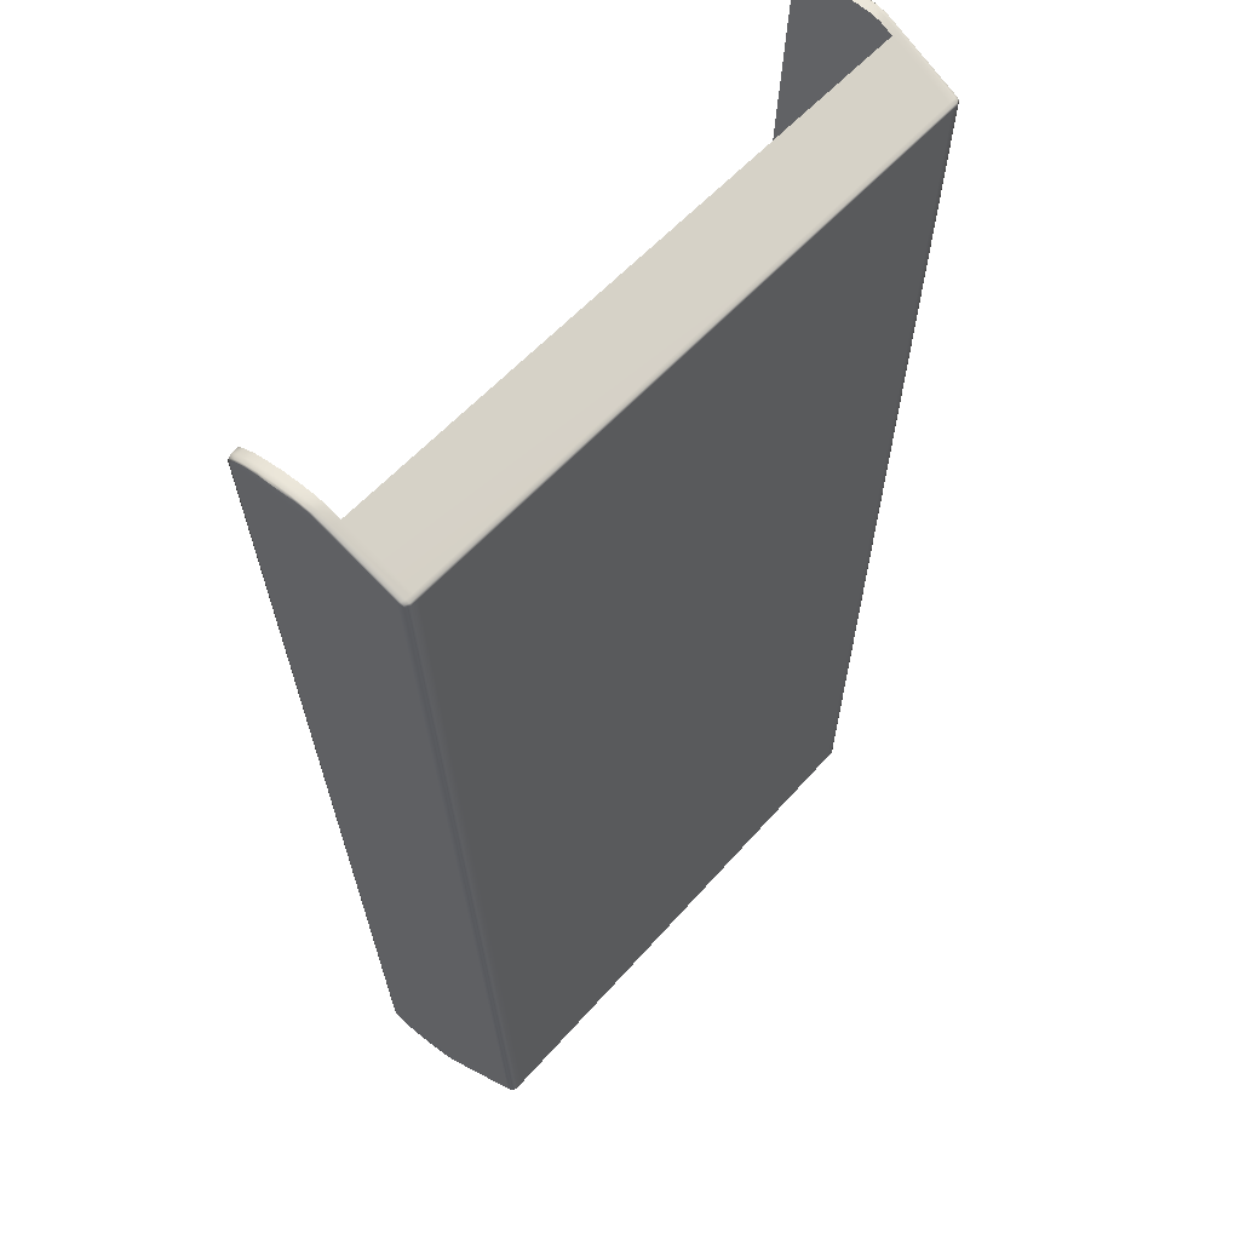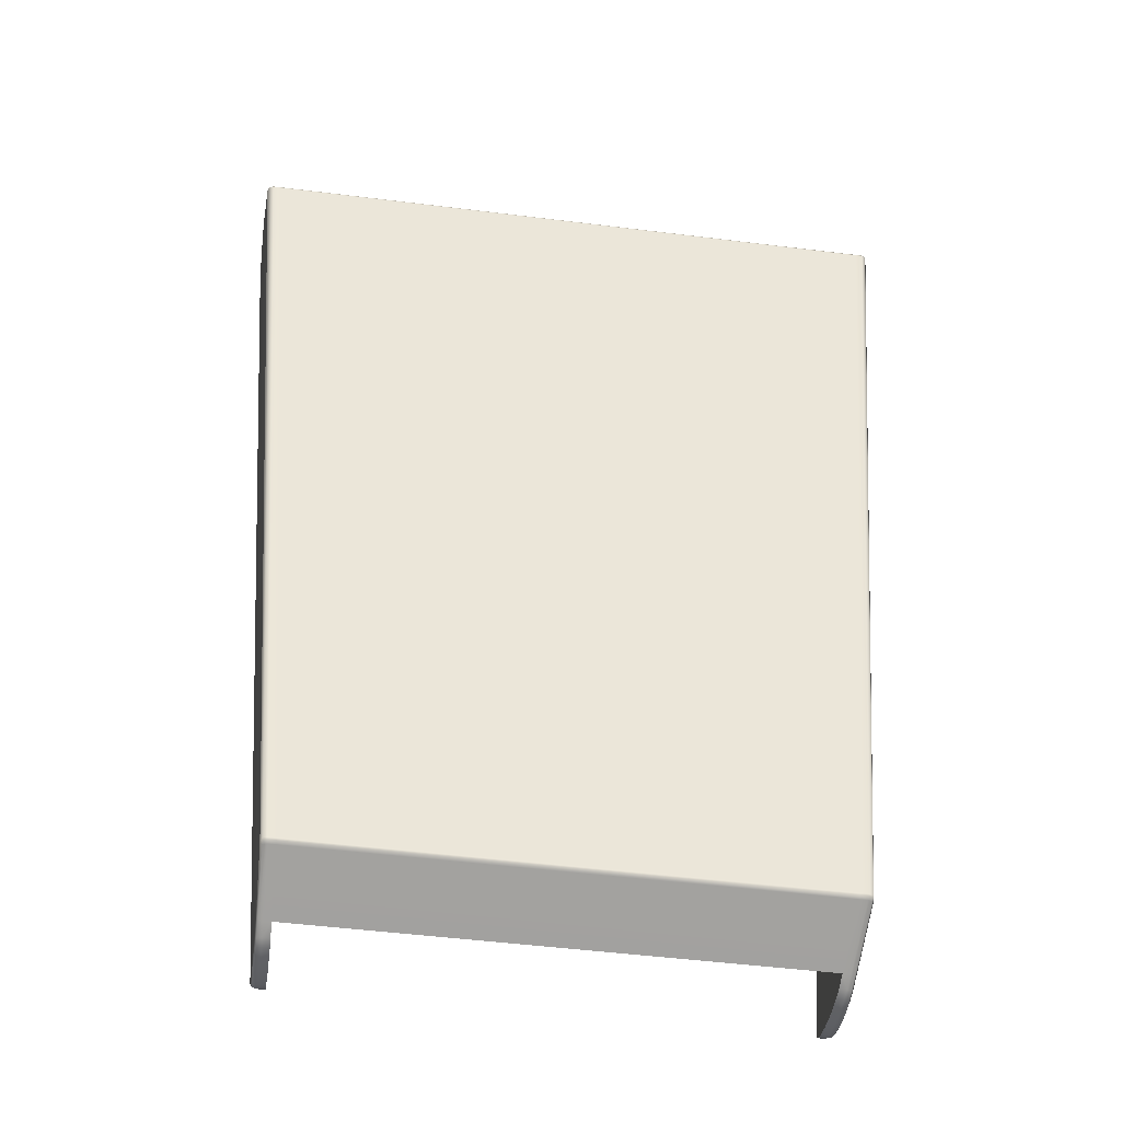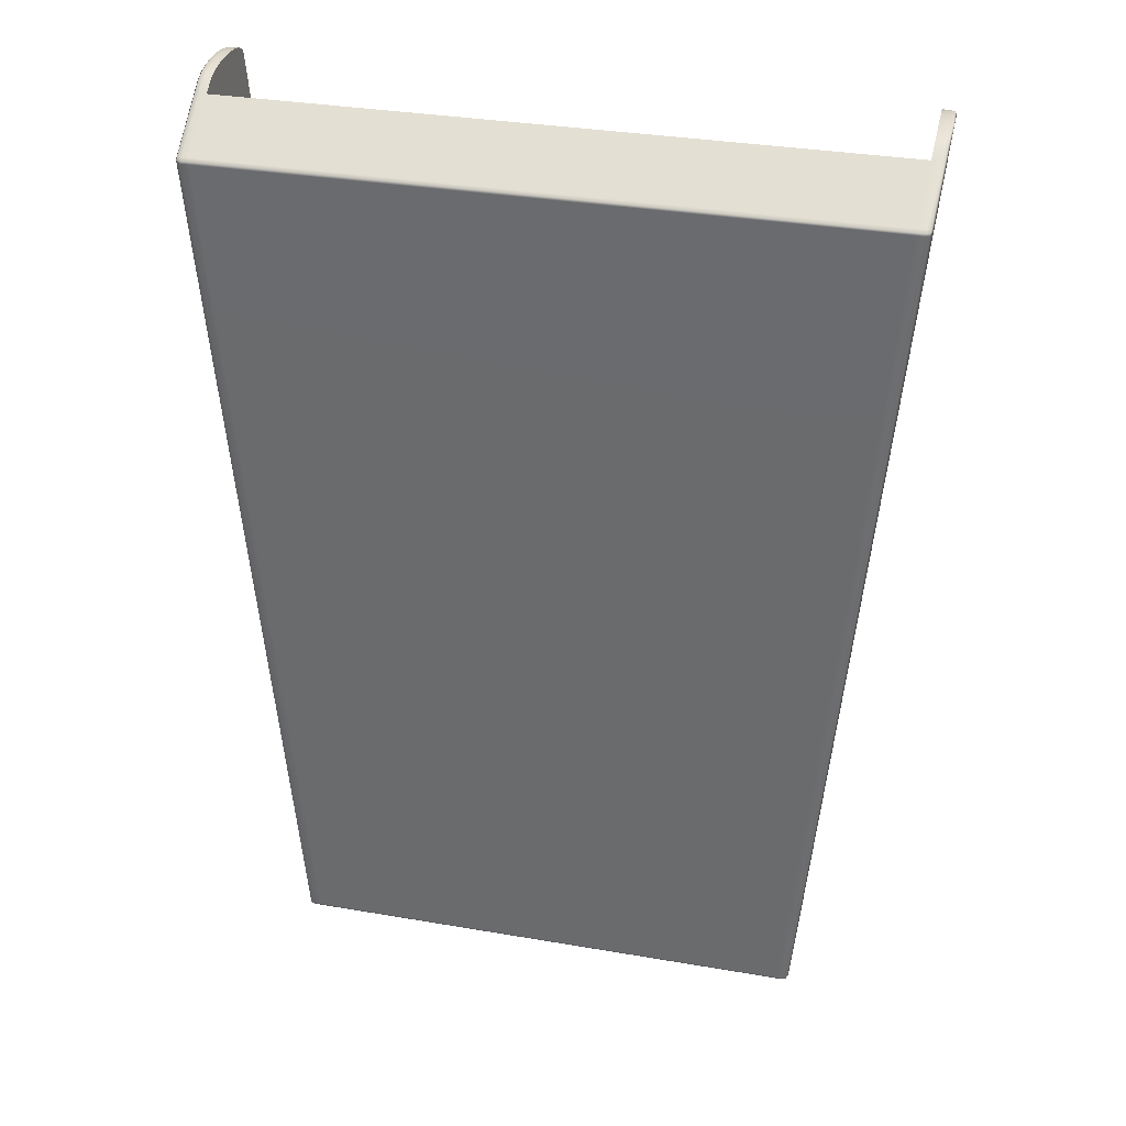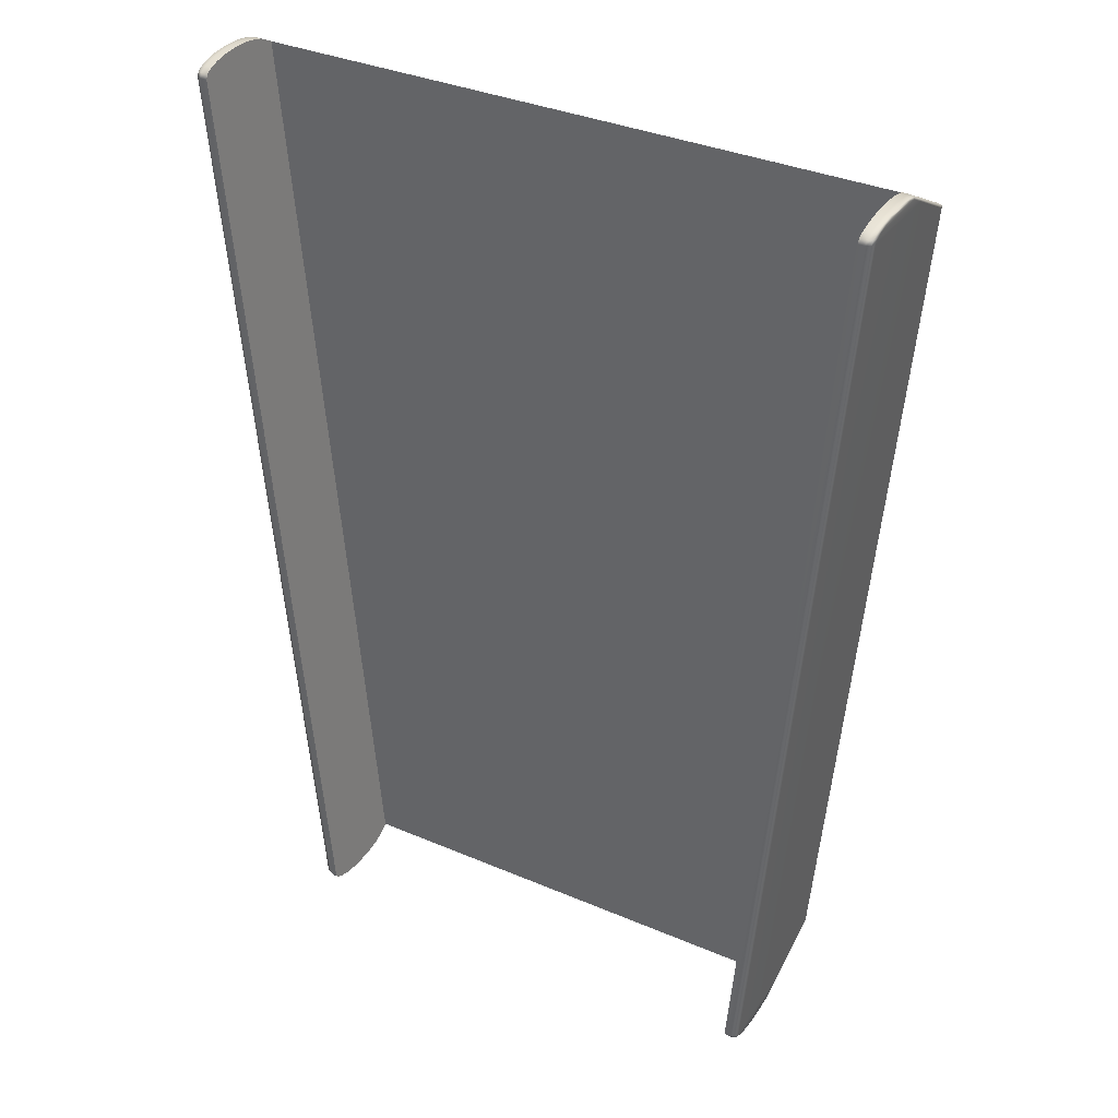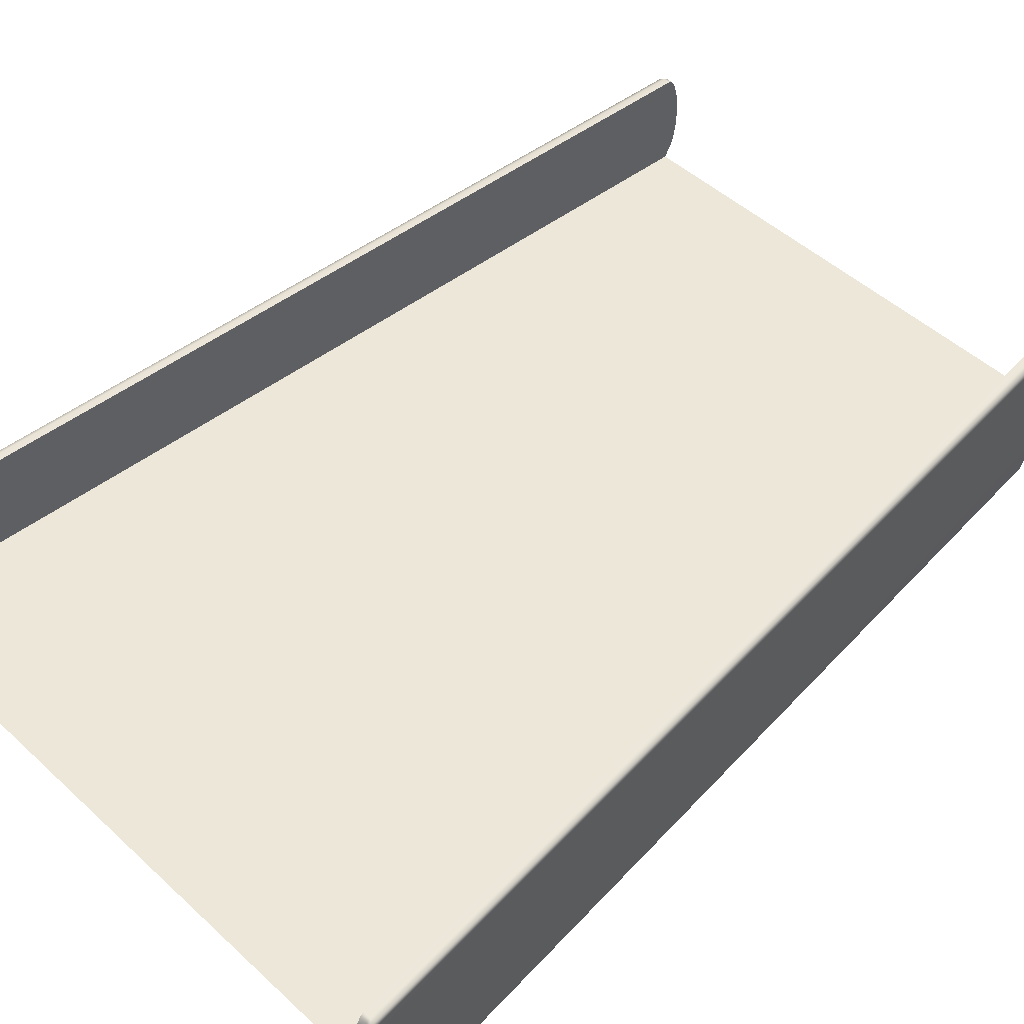
<metadata>
{"format":"obj","ext":"obj","renderer":"f3d","projection":"perspective","resolution":1024,"background":"white","views":[{"elev":53.9,"azim":-50.3,"up":"+Z"},{"elev":-43.6,"azim":-8.4,"up":"+Z"},{"elev":34.6,"azim":12.5,"up":"+Z"},{"elev":35.2,"azim":-150.1,"up":"+Z"},{"elev":49.6,"azim":45.5,"up":"+Y"}]}
</metadata>
<code>
g
v 3.395 0.6899 4.963
v 3.396 0.537 4.97
v 3.395 0.384 4.963
v 3.394 0.8279 4.943
v 3.394 0.2461 4.943
v 3.391 0.9373 4.911
v 3.391 0.1366 4.911
v 3.388 1.008 4.872
v 3.385 -0.00016 4.837
v 3.384 1.032 4.827
v 2.567 -0.00016 -4.856
v 2.568 1.032 -4.846
v 2.564 1.008 -4.891
v 2.561 0.1366 -4.931
v 2.561 0.9373 -4.931
v 2.558 0.2461 -4.962
v 2.558 0.8279 -4.962
v 2.557 0.384 -4.982
v 2.557 0.6899 -4.982
v 2.556 0.537 -4.989
v -3.235 0.6899 4.963
v -3.235 0.384 4.963
v -3.236 0.537 4.97
v -3.234 0.8279 4.943
v -3.234 0.2461 4.943
v -3.231 0.9373 4.911
v -3.231 0.1366 4.911
v -3.228 1.008 4.872
v -3.225 -0.00016 4.837
v -3.224 1.032 4.827
v -2.457 -0.00016 -4.816
v -2.457 1.032 -4.806
v -2.454 1.008 -4.851
v -2.451 0.1366 -4.89
v -2.451 0.9373 -4.89
v -2.448 0.2461 -4.922
v -2.448 0.8279 -4.922
v -2.447 0.384 -4.942
v -2.447 0.6899 -4.942
v -2.446 0.537 -4.949
v 3.385 -0.00016 4.837
v -3.225 -0.00016 4.837
v -2.457 -0.00016 -4.816
v 2.567 -0.00016 -4.856
v -3.331 -0.6079 4.463
v -2.622 -0.6079 -4.442
v -2.596 -0.0003614 -4.777
v -3.358 -0.0003614 4.798
v 3.388 1.008 4.872
v 3.384 1.032 4.827
v 3.457 1.032 4.827
v 2.568 1.032 -4.846
v 3.461 1.008 4.872
v 3.391 0.9373 4.911
v 2.641 1.032 -4.846
v 2.564 1.008 -4.891
v 3.464 0.9373 4.911
v 3.394 0.8279 4.943
v 2.637 1.008 -4.891
v 2.561 0.9373 -4.931
v 3.467 0.8279 4.943
v 3.395 0.6899 4.963
v 2.634 0.9373 -4.931
v 2.558 0.8279 -4.962
v 3.468 0.6899 4.963
v 3.396 0.537 4.97
v 2.631 0.8279 -4.962
v 2.557 0.6899 -4.982
v 3.469 0.537 4.97
v 3.395 0.384 4.963
v 2.63 0.6899 -4.982
v 2.556 0.537 -4.989
v 3.468 0.384 4.963
v 3.394 0.2461 4.943
v 2.629 0.537 -4.989
v 2.557 0.384 -4.982
v 3.467 0.2461 4.943
v 3.391 0.1366 4.911
v 2.63 0.384 -4.982
v 2.558 0.2461 -4.962
v 3.464 0.1366 4.911
v 3.385 -0.00016 4.837
v 2.631 0.2461 -4.962
v 2.561 0.1366 -4.931
v 2.634 0.1366 -4.931
v 2.567 -0.00016 -4.856
v 2.674 0.537 -4.984
v 2.674 0.3899 -4.977
v 2.676 0.2572 -4.958
v 2.679 0.152 -4.928
v 2.641 0.001552 -4.857
v 2.674 0.6841 -4.977
v 2.596 -0.6396 -4.51
v -2.457 -0.00016 -4.816
v 2.676 0.8167 -4.958
v 2.679 0.922 -4.928
v 2.682 0.9896 -4.889
v 2.693 0.537 -4.971
v 2.694 0.6699 -4.965
v 2.694 0.4041 -4.965
v 2.695 0.2842 -4.947
v 2.695 0.7898 -4.947
v 2.698 0.1891 -4.92
v 2.706 -0.0003614 -4.818
v 2.698 0.8849 -4.92
v 2.701 0.946 -4.885
v 2.686 1.013 -4.846
v 2.686 0.001409 -4.846
v 2.704 0.9678 -4.846
v 3.501 1.013 4.827
v 3.517 -0.0003614 4.798
v 3.52 0.9678 4.827
v 3.523 0.946 4.866
v 3.505 0.9896 4.87
v 3.526 0.8849 4.9
v 3.508 0.922 4.908
v 3.511 0.8167 4.938
v 3.528 0.7898 4.928
v 3.512 0.6841 4.958
v 3.526 0.1891 4.9
v 3.53 0.6699 4.945
v 3.513 0.537 4.964
v 3.528 0.2842 4.928
v 3.53 0.537 4.951
v 3.53 0.4041 4.945
v 3.512 0.3899 4.958
v 3.511 0.2572 4.938
v 3.508 0.152 4.908
v 3.459 0.001552 4.837
v 3.502 0.001409 4.826
v 3.355 -0.6396 4.49
v -3.225 -0.00016 4.837
v 3.429 -0.6396 4.49
v 3.473 -0.6214 4.489
v 3.489 -0.6079 4.463
v 3.471 -0.6518 4.466
v 2.735 -0.6079 -4.482
v 3.427 -0.67 4.467
v 3.469 -0.6622 4.442
v 3.353 -0.67 4.467
v 3.425 -0.6804 4.443
v 2.718 -0.6622 -4.461
v -3.198 -0.6396 4.49
v 2.714 -0.6214 -4.508
v 2.716 -0.6518 -4.485
v 2.674 -0.6804 -4.462
v 3.351 -0.6804 4.443
v 2.67 -0.6396 -4.51
v 2.672 -0.67 -4.487
v 2.6 -0.6804 -4.462
v 2.598 -0.67 -4.487
v -2.488 -0.6804 -4.422
v -3.196 -0.67 4.467
v -2.486 -0.67 -4.446
v -3.194 -0.6804 4.443
v -2.484 -0.6396 -4.469
v -2.562 -0.6804 -4.422
v -2.56 -0.67 -4.446
v -3.272 -0.6396 4.49
v -3.27 -0.67 4.467
v -3.268 -0.6804 4.443
v -2.606 -0.6622 -4.421
v -3.299 0.001552 4.837
v -3.304 0.1366 4.911
v -3.231 0.1366 4.911
v -3.307 0.2461 4.943
v -3.234 0.2461 4.943
v -3.348 0.152 4.908
v -3.342 0.001409 4.826
v -3.315 -0.6214 4.489
v -3.314 -0.6518 4.466
v -3.308 0.384 4.963
v -3.235 0.384 4.963
v -3.331 -0.6079 4.463
v -3.312 -0.6622 4.442
v -3.358 -0.0003614 4.798
v -2.622 -0.6079 -4.442
v -3.351 0.2572 4.938
v -3.309 0.537 4.97
v -3.236 0.537 4.97
v -2.604 -0.6518 -4.445
v -2.602 -0.6214 -4.468
v -2.596 -0.0003614 -4.777
v -2.575 0.001409 -4.805
v -2.558 -0.6396 -4.469
v -2.53 0.001552 -4.817
v -2.568 0.152 -4.887
v -2.524 0.1366 -4.89
v -2.451 0.1366 -4.89
v -2.521 0.2461 -4.922
v -2.448 0.2461 -4.922
v -2.52 0.384 -4.942
v -2.447 0.384 -4.942
v -2.566 0.2572 -4.917
v -2.519 0.537 -4.949
v -2.446 0.537 -4.949
v -2.587 0.1891 -4.879
v -2.564 0.3899 -4.937
v -2.52 0.6899 -4.942
v -2.447 0.6899 -4.942
v -2.585 0.2842 -4.907
v -2.564 0.537 -4.943
v -2.521 0.8279 -4.922
v -2.448 0.8279 -4.922
v -2.584 0.4041 -4.924
v -2.564 0.6841 -4.937
v -2.524 0.9373 -4.89
v -2.451 0.9373 -4.89
v -2.583 0.537 -4.93
v -2.584 0.6699 -4.924
v -2.566 0.8167 -4.917
v -2.585 0.7898 -4.907
v -2.527 1.008 -4.851
v -2.454 1.008 -4.851
v -2.568 0.922 -4.887
v -2.587 0.8849 -4.879
v -2.53 1.032 -4.806
v -2.457 1.032 -4.806
v -2.571 0.9896 -4.849
v -2.59 0.946 -4.845
v -2.575 1.013 -4.806
v -3.298 1.032 4.827
v -3.224 1.032 4.827
v -3.228 1.008 4.872
v -2.593 0.9678 -4.806
v -3.36 0.9678 4.827
v -3.342 1.013 4.827
v -3.301 1.008 4.872
v -3.231 0.9373 4.911
v -3.364 0.946 4.866
v -3.345 0.9896 4.87
v -3.304 0.9373 4.911
v -3.234 0.8279 4.943
v -3.366 0.8849 4.9
v -3.348 0.922 4.908
v -3.307 0.8279 4.943
v -3.235 0.6899 4.963
v -3.366 0.1891 4.9
v -3.368 0.7898 4.928
v -3.351 0.8167 4.938
v -3.308 0.6899 4.963
v -3.368 0.2842 4.928
v -3.37 0.6699 4.945
v -3.352 0.6841 4.958
v -3.353 0.537 4.964
v -3.352 0.3899 4.958
v -3.37 0.4041 4.945
v -3.37 0.537 4.951
g _0
f 3 2 1
f 3 1 4
f 5 3 4
f 5 4 6
f 7 5 6
f 7 6 8
f 9 7 8
f 9 8 10
f 11 9 10
f 12 11 10
f 13 11 12
f 14 11 13
f 15 14 13
f 16 14 15
f 17 16 15
f 18 16 17
f 19 18 17
f 20 18 19
f 23 22 21
f 21 22 24
f 22 25 24
f 24 25 26
f 25 27 26
f 26 27 28
f 27 29 28
f 28 29 30
f 29 31 30
f 31 32 30
f 31 33 32
f 31 34 33
f 34 35 33
f 34 36 35
f 36 37 35
f 36 38 37
f 38 39 37
f 38 40 39
f 43 42 41
f 44 43 41
f 47 46 45
f 48 47 45
f 51 50 49
f 52 50 51
f 53 51 49
f 53 49 54
f 55 52 51
f 52 55 56
f 57 53 54
f 57 54 58
f 55 59 56
f 56 59 60
f 61 57 58
f 61 58 62
f 59 63 60
f 60 63 64
f 65 61 62
f 65 62 66
f 63 67 64
f 64 67 68
f 69 65 66
f 69 66 70
f 67 71 68
f 68 71 72
f 73 69 70
f 73 70 74
f 71 75 72
f 72 75 76
f 77 73 74
f 77 74 78
f 75 79 76
f 76 79 80
f 81 77 78
f 78 82 81
f 79 83 80
f 80 83 84
f 83 85 84
f 86 84 85
f 75 71 87
f 88 79 75
f 87 88 75
f 83 79 89
f 79 88 89
f 85 83 90
f 83 89 90
f 91 86 85
f 91 85 90
f 71 92 87
f 71 67 92
f 86 91 93
f 86 93 94
f 67 95 92
f 67 63 95
f 63 96 95
f 63 59 96
f 59 97 96
f 59 55 97
f 87 92 98
f 92 95 99
f 92 99 98
f 98 100 87
f 98 99 100
f 100 88 87
f 88 100 101
f 101 100 99
f 89 88 101
f 95 102 99
f 95 96 102
f 102 101 99
f 89 101 103
f 103 101 102
f 90 89 103
f 90 103 104
f 104 103 105
f 105 103 102
f 96 105 102
f 96 97 105
f 97 106 105
f 106 104 105
f 97 107 106
f 55 107 97
f 108 90 104
f 108 91 90
f 107 109 106
f 106 109 104
f 107 55 110
f 55 51 110
f 104 109 111
f 109 112 111
f 109 107 112
f 107 110 112
f 112 113 111
f 112 110 113
f 110 51 114
f 110 114 113
f 51 53 114
f 113 114 115
f 111 113 115
f 114 53 116
f 114 116 115
f 53 57 116
f 116 57 117
f 57 61 117
f 115 116 118
f 116 117 118
f 117 61 119
f 61 65 119
f 120 111 115
f 120 115 118
f 118 117 121
f 117 119 121
f 119 65 122
f 65 69 122
f 123 120 118
f 123 118 121
f 121 119 124
f 119 122 124
f 121 124 125
f 125 124 122
f 125 123 121
f 126 122 69
f 126 125 122
f 125 126 123
f 73 126 69
f 126 127 123
f 126 73 127
f 123 127 120
f 73 77 127
f 127 128 120
f 127 77 128
f 77 81 128
f 120 128 111
f 81 129 128
f 82 129 81
f 128 130 111
f 129 130 128
f 129 82 131
f 82 132 131
f 129 133 130
f 133 129 131
f 111 130 134
f 133 134 130
f 135 111 134
f 104 111 135
f 134 133 136
f 136 135 134
f 137 104 135
f 108 104 137
f 133 138 136
f 133 131 138
f 139 135 136
f 137 135 139
f 136 138 139
f 131 140 138
f 138 141 139
f 138 140 141
f 142 137 139
f 142 139 141
f 131 143 140
f 132 143 131
f 144 108 137
f 142 145 137
f 145 144 137
f 146 142 141
f 145 142 146
f 140 147 141
f 146 141 147
f 144 148 108
f 148 91 108
f 91 148 93
f 144 145 149
f 149 145 146
f 148 144 149
f 149 146 150
f 150 146 147
f 148 149 151
f 151 149 150
f 93 148 151
f 150 152 151
f 152 150 147
f 140 153 147
f 143 153 140
f 151 154 93
f 152 154 151
f 155 152 147
f 153 155 147
f 154 156 93
f 93 156 94
f 152 157 154
f 157 152 155
f 154 158 156
f 157 158 154
f 143 159 153
f 153 160 155
f 159 160 153
f 161 157 155
f 160 161 155
f 157 162 158
f 162 157 161
f 163 159 143
f 132 163 143
f 163 132 164
f 132 165 164
f 166 164 165
f 167 166 165
f 163 164 168
f 164 166 168
f 159 163 169
f 169 163 168
f 159 170 160
f 170 159 169
f 160 171 161
f 170 171 160
f 172 166 167
f 173 172 167
f 170 169 174
f 171 170 174
f 171 175 161
f 175 171 174
f 175 162 161
f 169 176 174
f 169 168 176
f 174 177 175
f 177 162 175
f 166 178 168
f 166 172 178
f 179 172 173
f 180 179 173
f 181 162 177
f 162 181 158
f 182 181 177
f 177 183 182
f 183 184 182
f 158 181 185
f 181 182 185
f 185 182 184
f 158 185 156
f 185 186 156
f 186 185 184
f 186 94 156
f 186 184 187
f 187 184 183
f 94 186 188
f 188 186 187
f 189 94 188
f 188 190 189
f 190 188 187
f 190 191 189
f 190 192 191
f 192 193 191
f 194 190 187
f 192 190 194
f 192 195 193
f 195 196 193
f 197 187 183
f 194 187 197
f 198 192 194
f 192 198 195
f 195 199 196
f 199 200 196
f 201 194 197
f 198 194 201
f 198 202 195
f 199 195 202
f 199 203 200
f 203 204 200
f 205 198 201
f 198 205 202
f 206 199 202
f 203 199 206
f 203 207 204
f 207 208 204
f 205 209 202
f 206 202 209
f 210 209 205
f 205 201 210
f 210 206 209
f 211 203 206
f 211 206 210
f 207 203 211
f 201 212 210
f 212 211 210
f 201 197 212
f 207 213 208
f 213 214 208
f 215 207 211
f 215 211 212
f 213 207 215
f 197 216 212
f 216 215 212
f 197 183 216
f 213 217 214
f 217 218 214
f 219 213 215
f 219 215 216
f 217 213 219
f 220 219 216
f 183 220 216
f 221 219 220
f 221 217 219
f 218 217 222
f 223 218 222
f 223 222 224
f 225 220 183
f 225 221 220
f 226 225 183
f 221 225 226
f 176 226 183
f 217 221 227
f 227 221 226
f 222 217 227
f 222 228 224
f 224 228 229
f 227 226 230
f 230 226 176
f 222 227 231
f 231 227 230
f 228 222 231
f 228 232 229
f 229 232 233
f 230 176 234
f 231 230 234
f 228 231 235
f 232 228 235
f 235 231 234
f 232 236 233
f 233 236 237
f 176 238 234
f 168 238 176
f 168 178 238
f 235 234 239
f 234 238 239
f 232 235 240
f 236 232 240
f 240 235 239
f 236 241 237
f 237 241 180
f 241 179 180
f 178 242 238
f 238 242 239
f 240 239 243
f 239 242 243
f 236 240 244
f 241 236 244
f 244 240 243
f 179 241 245
f 241 244 245
f 178 246 242
f 245 246 179
f 172 246 178
f 246 172 179
f 246 247 242
f 242 247 243
f 247 246 245
f 244 243 248
f 245 244 248
f 248 247 245
f 248 243 247

</code>
